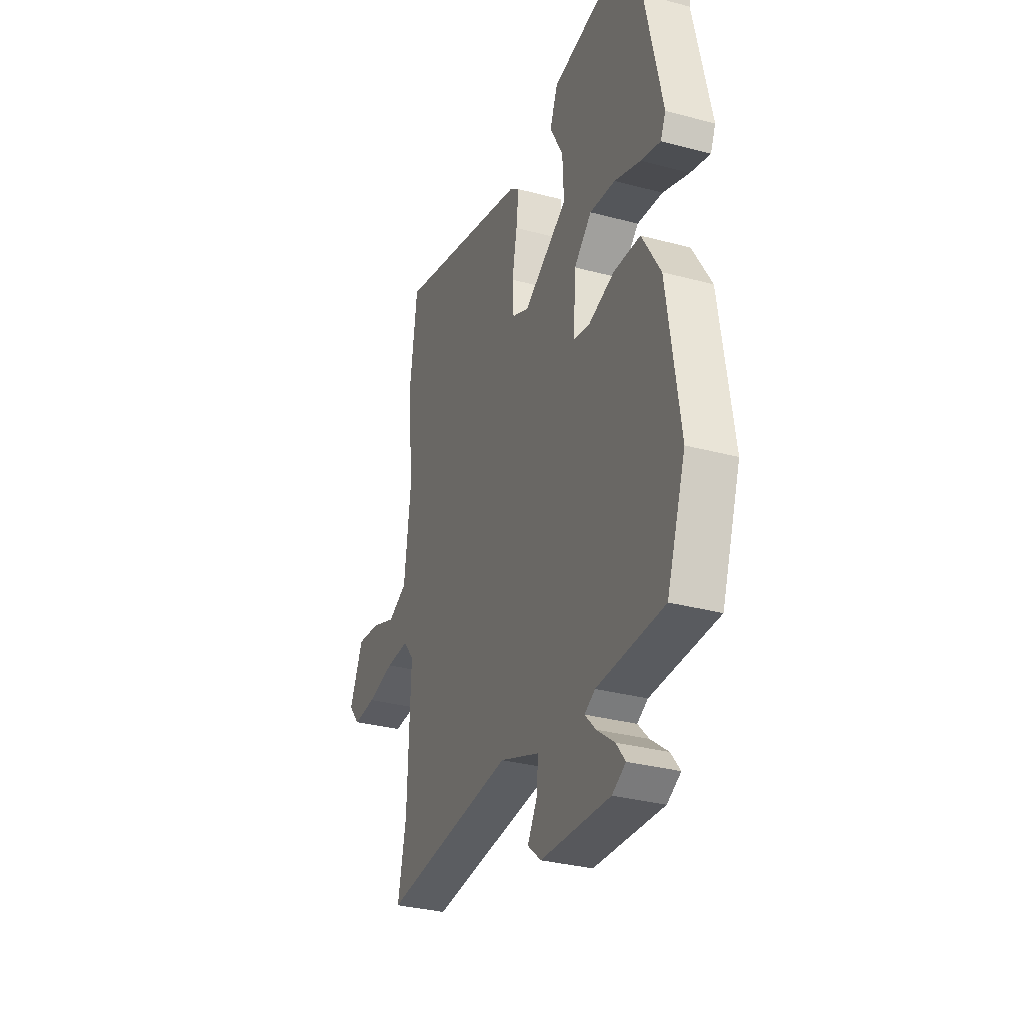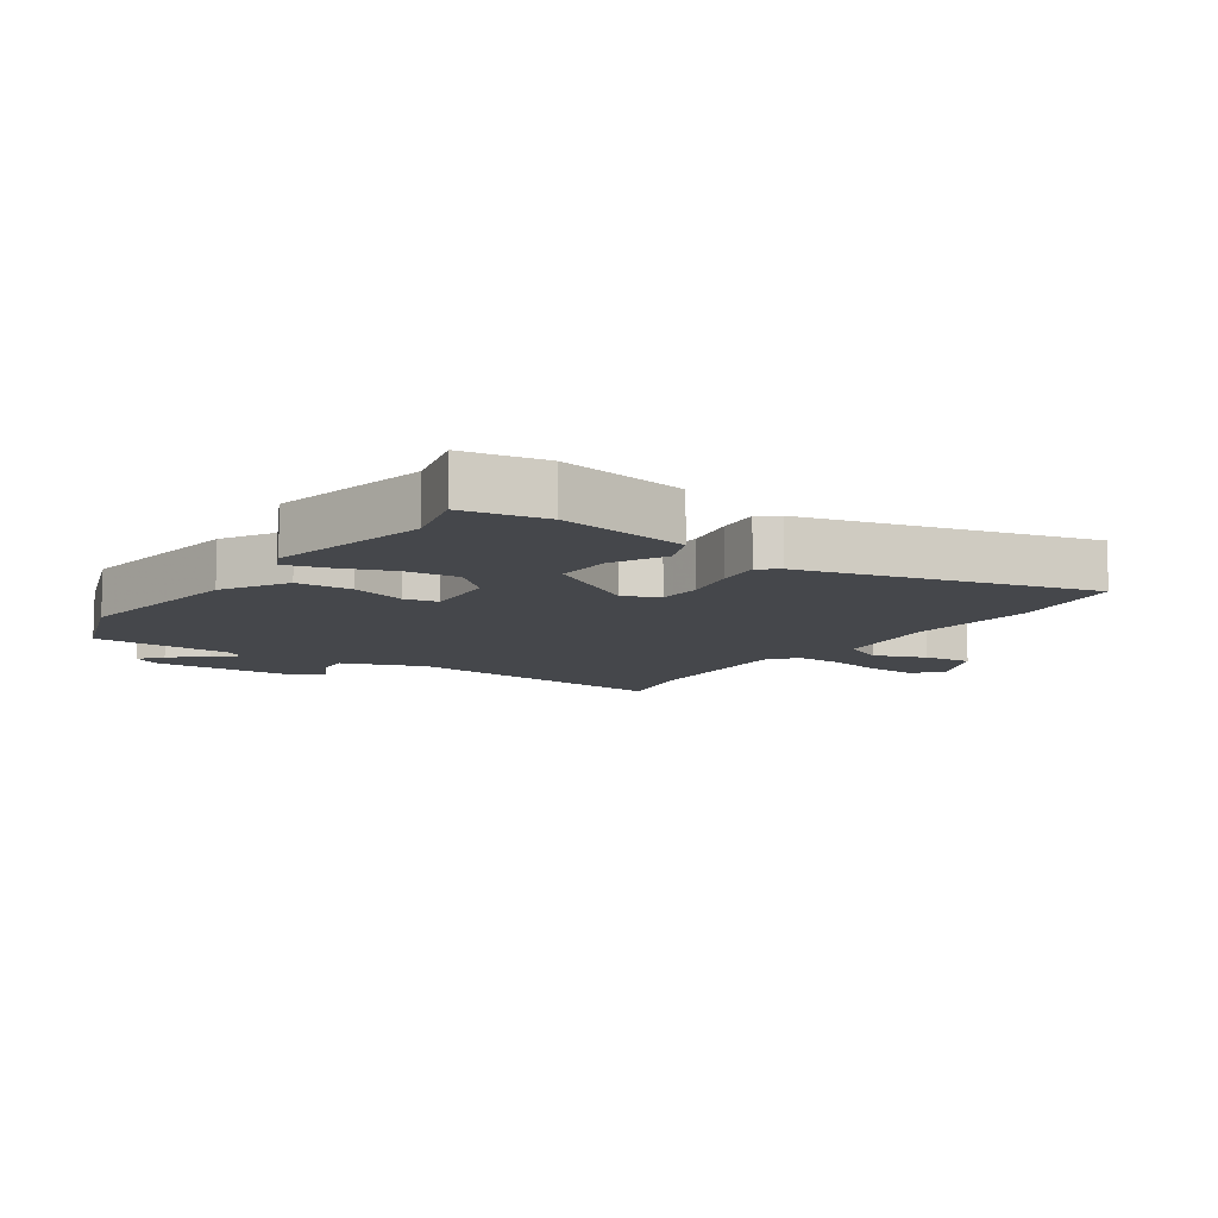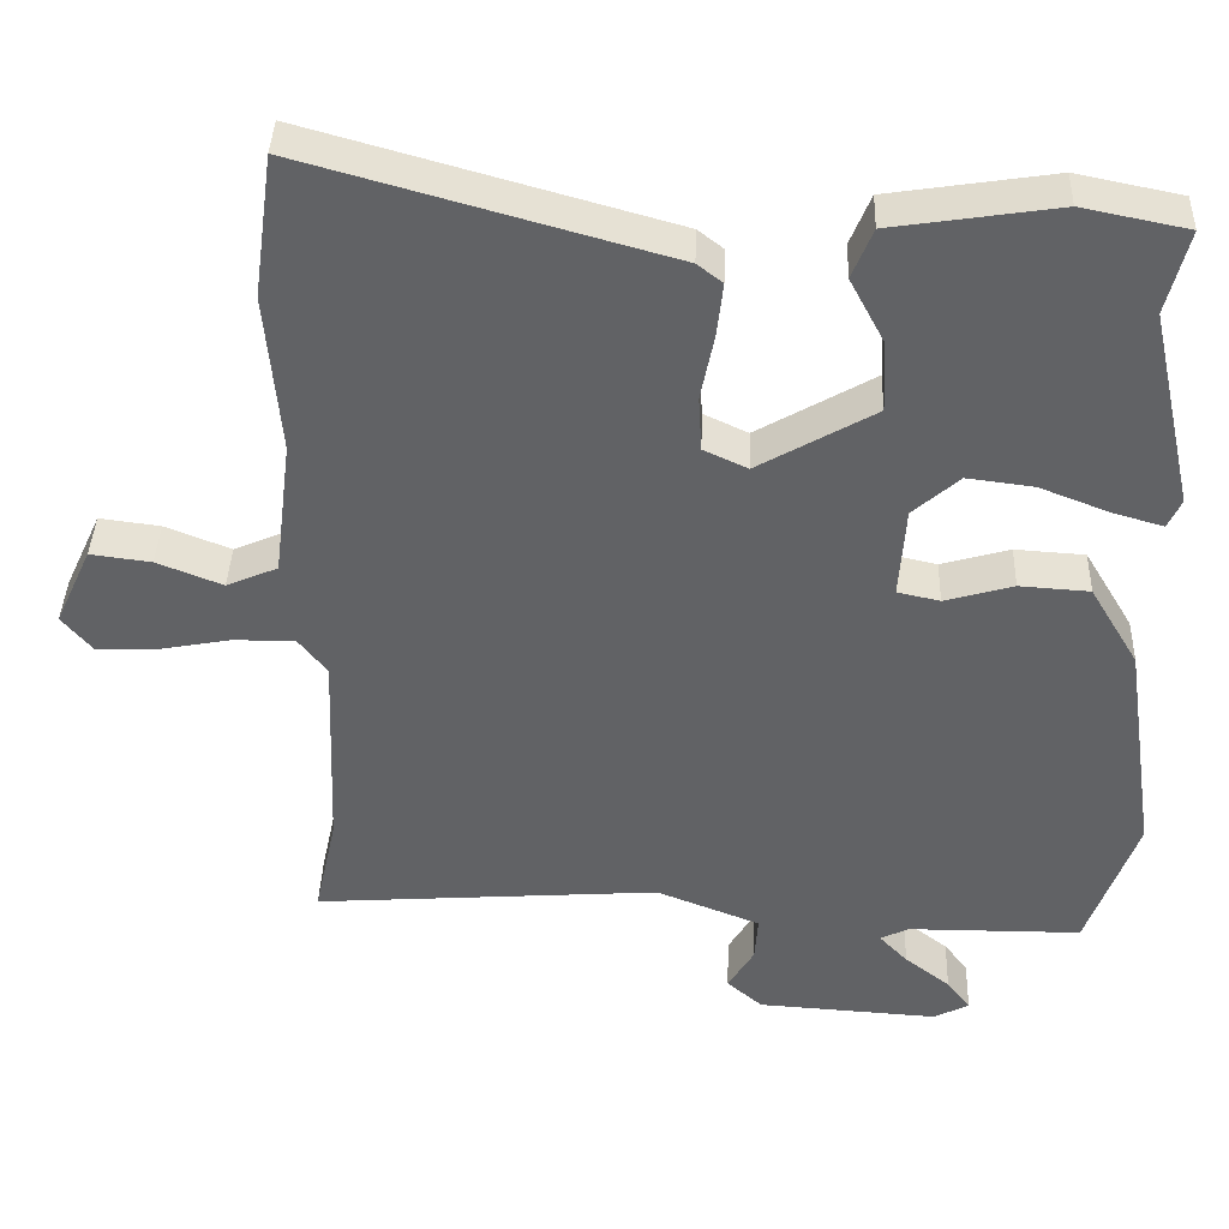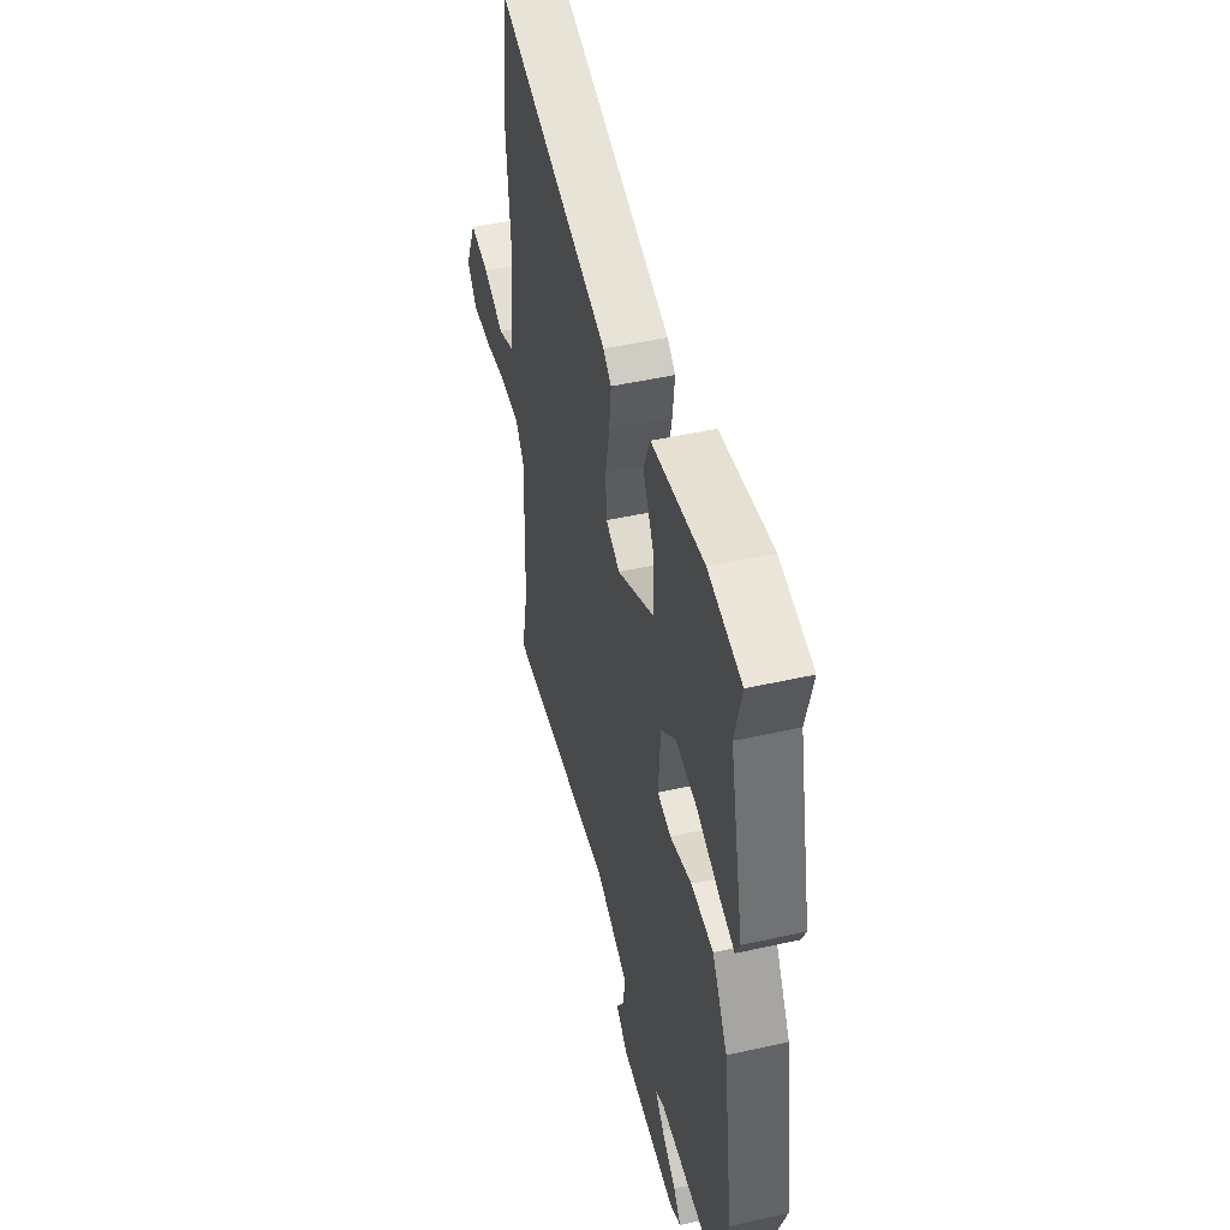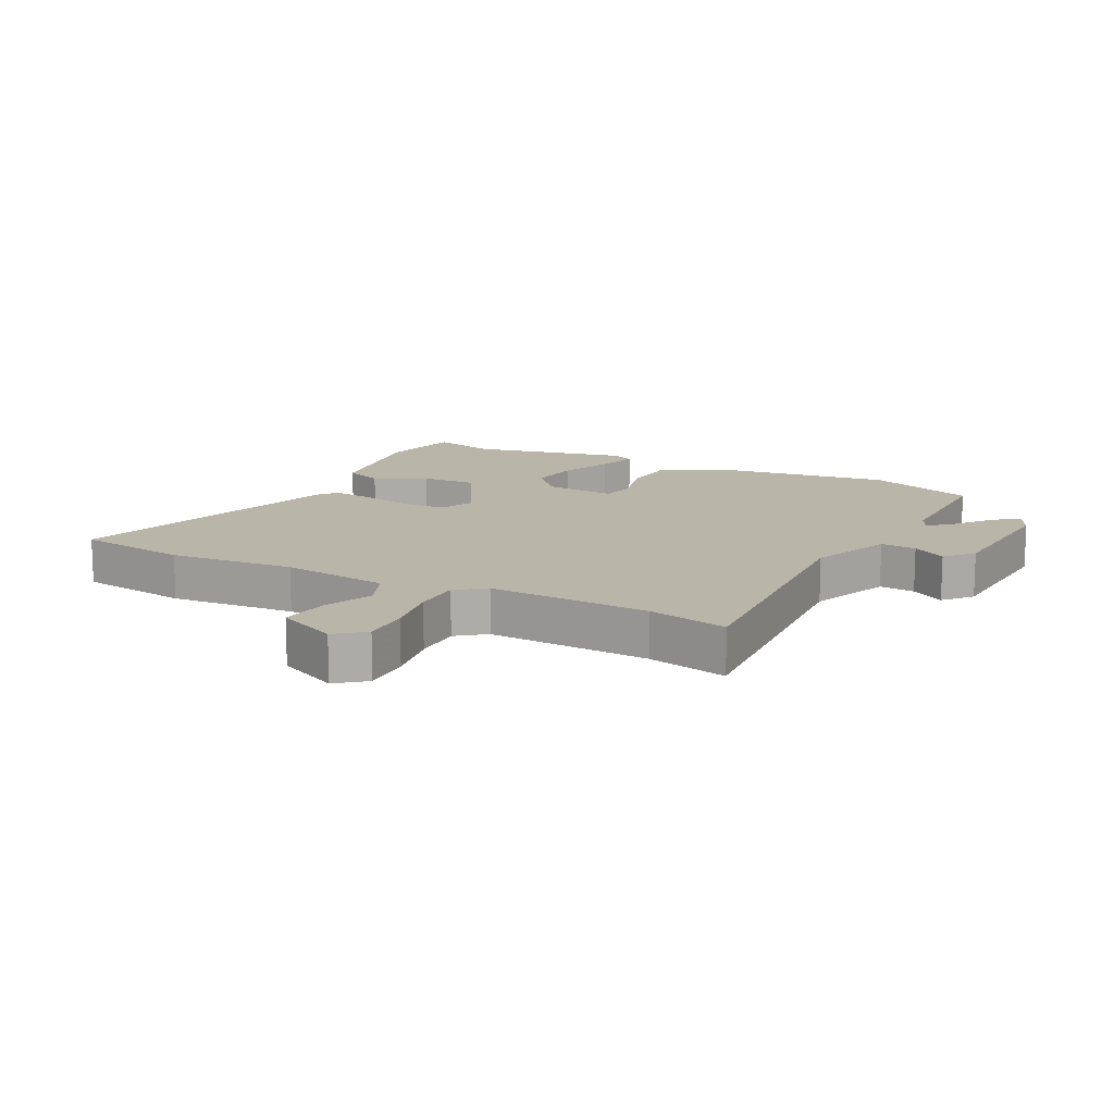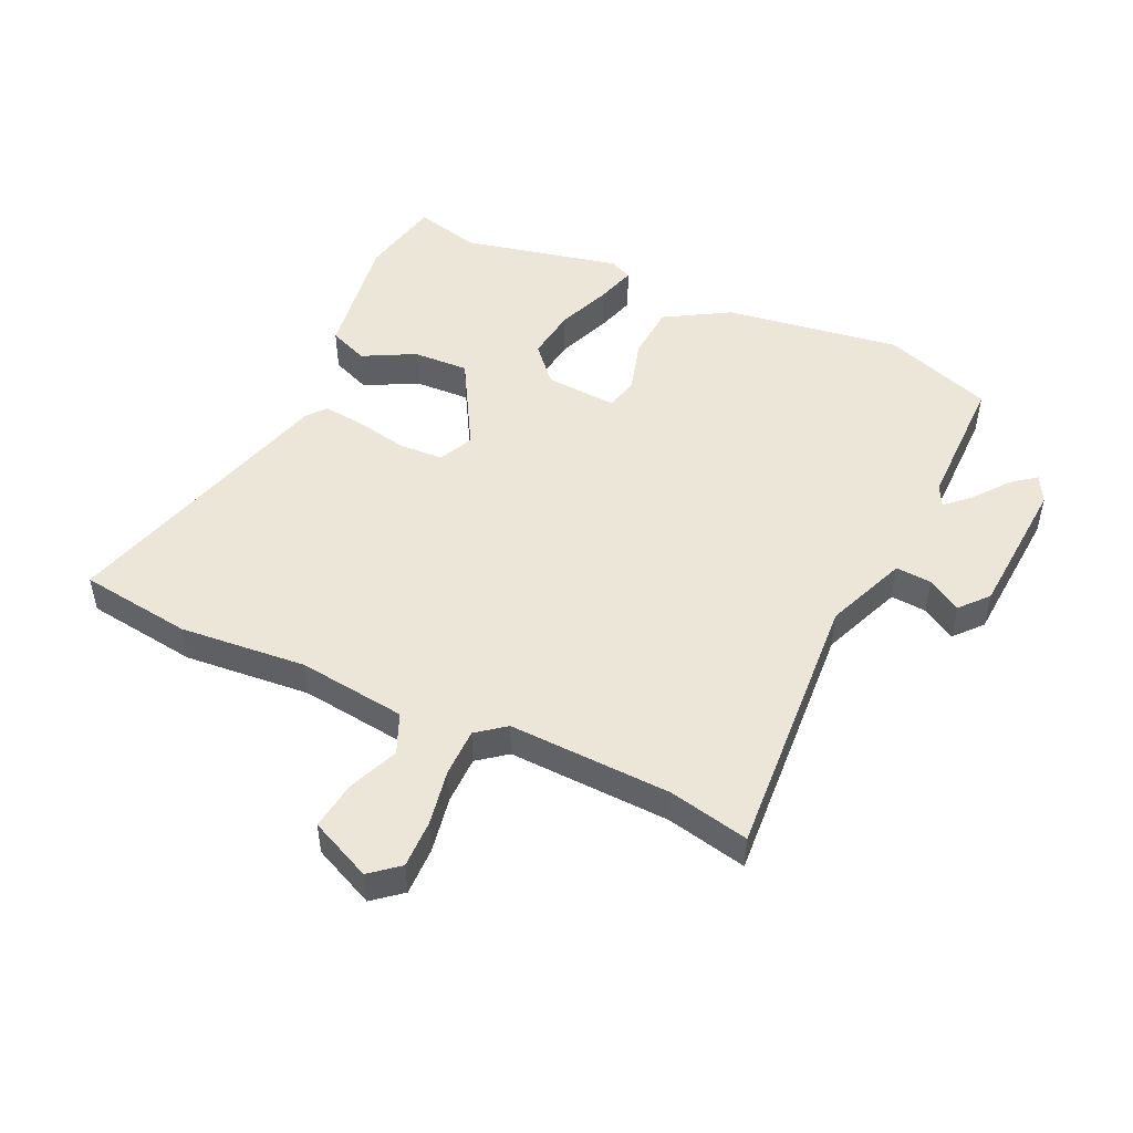
<metadata>
{"format":"obj","ext":"obj","renderer":"f3d","projection":"perspective","resolution":1024,"background":"white","views":[{"elev":-32.2,"azim":-110.5,"up":"+Z"},{"elev":-10.3,"azim":-34.8,"up":"+Y"},{"elev":39.2,"azim":-178.1,"up":"+Z"},{"elev":47.8,"azim":-104.2,"up":"+Z"},{"elev":13.6,"azim":117.5,"up":"+Y"},{"elev":49.0,"azim":115.0,"up":"+Y"}]}
</metadata>
<code>
v -0.483 0.07 -0.549
v -0.546 0.07 -0.372
v -0.504 0.07 -0.088
v -0.442 0.07 0.016
v -0.353 0.07 0.022
v -0.266 0.07 -0.003
v -0.212 0.07 0.009
v -0.22 0.07 0.126
v -0.279 0.07 0.178
v -0.364 0.07 0.167
v -0.451 0.07 0.133
v -0.516 0.07 0.114
v -0.533 0.07 0.151
v -0.476 0.07 0.406
v -0.503 0.07 0.513
v -0.37 0.07 0.54
v -0.161 0.07 0.508
v -0.135 0.07 0.444
v -0.179 0.07 0.361
v -0.183 0.07 0.27
v -0.035 0.07 0.185
v 0.021 0.07 0.211
v 0.025 0.07 0.281
v 0.008 0.07 0.366
v 0 0.07 0.435
v 0.032 0.07 0.46
v 0.488 0.07 0.588
v 0.513 0.07 0.406
v 0.495 0.07 0.201
v 0.517 0.07 0.026
v 0.582 0.07 -0.002
v 0.665 0.07 0.031
v 0.742 0.07 0.041
v 0.788 0.07 -0.059
v 0.75 0.07 -0.105
v 0.672 0.07 -0.103
v 0.581 0.07 -0.086
v 0.503 0.07 -0.086
v 0.467 0.07 -0.132
v 0.477 0.07 -0.395
v 0.505 0.07 -0.525
v 0.065 0.07 -0.494
v -0.067 0.07 -0.546
v -0.063 0.07 -0.604
v -0.03 0.07 -0.659
v -0.075 0.07 -0.698
v -0.305 0.07 -0.713
v -0.35 0.07 -0.69
v -0.32 0.07 -0.651
v -0.262 0.07 -0.606
v -0.226 0.07 -0.568
v -0.261 0.07 -0.55
v -0.483 0 -0.549
v -0.546 0 -0.372
v -0.504 0 -0.088
v -0.442 0 0.016
v -0.353 0 0.022
v -0.266 0 -0.003
v -0.212 0 0.009
v -0.22 0 0.126
v -0.279 0 0.178
v -0.364 0 0.167
v -0.451 0 0.133
v -0.516 0 0.114
v -0.533 0 0.151
v -0.476 0 0.406
v -0.503 0 0.513
v -0.37 0 0.54
v -0.161 0 0.508
v -0.135 0 0.444
v -0.179 0 0.361
v -0.183 0 0.27
v -0.035 0 0.185
v 0.021 0 0.211
v 0.025 0 0.281
v 0.008 0 0.366
v 0 0 0.435
v 0.032 0 0.46
v 0.488 0 0.588
v 0.513 0 0.406
v 0.495 0 0.201
v 0.517 0 0.026
v 0.582 0 -0.002
v 0.665 0 0.031
v 0.742 0 0.041
v 0.788 0 -0.059
v 0.75 0 -0.105
v 0.672 0 -0.103
v 0.581 0 -0.086
v 0.503 0 -0.086
v 0.467 0 -0.132
v 0.477 0 -0.395
v 0.505 0 -0.525
v 0.065 0 -0.494
v -0.067 0 -0.546
v -0.063 0 -0.604
v -0.03 0 -0.659
v -0.075 0 -0.698
v -0.305 0 -0.713
v -0.35 0 -0.69
v -0.32 0 -0.651
v -0.262 0 -0.606
v -0.226 0 -0.568
v -0.261 0 -0.55
f 48 49 50
f 47 48 50
f 46 47 50
f 45 46 50
f 44 45 50
f 43 44 50 51
f 42 43 51 52
f 40 41 42
f 2 3 4
f 1 2 4
f 52 1 4
f 42 52 4
f 40 42 4
f 39 40 4
f 35 36 37
f 34 35 37
f 33 34 37
f 32 33 37
f 31 32 37
f 30 31 37 38
f 29 30 38 39
f 27 28 29
f 26 27 29
f 25 26 29
f 24 25 29
f 23 24 29
f 22 23 29 39
f 17 18 19
f 16 17 19
f 15 16 19
f 14 15 19
f 14 19 20
f 13 14 20
f 12 13 20
f 11 12 20
f 10 11 20
f 9 10 20
f 8 9 20 21
f 4 5 6
f 39 4 6
f 39 6 7
f 21 22 39 7
f 7 8 21
f 102 101 100
f 102 100 99
f 102 99 98
f 102 98 97
f 102 97 96
f 103 102 96 95
f 104 103 95 94
f 94 93 92
f 56 55 54
f 56 54 53
f 56 53 104
f 56 104 94
f 56 94 92
f 56 92 91
f 89 88 87
f 89 87 86
f 89 86 85
f 89 85 84
f 89 84 83
f 90 89 83 82
f 91 90 82 81
f 81 80 79
f 81 79 78
f 81 78 77
f 81 77 76
f 81 76 75
f 91 81 75 74
f 71 70 69
f 71 69 68
f 71 68 67
f 71 67 66
f 72 71 66
f 72 66 65
f 72 65 64
f 72 64 63
f 72 63 62
f 72 62 61
f 73 72 61 60
f 58 57 56
f 58 56 91
f 59 58 91
f 59 91 74 73
f 73 60 59
f 1 53 54 2
f 2 54 55 3
f 3 55 56 4
f 4 56 57 5
f 5 57 58 6
f 6 58 59 7
f 7 59 60 8
f 8 60 61 9
f 9 61 62 10
f 10 62 63 11
f 11 63 64 12
f 12 64 65 13
f 13 65 66 14
f 14 66 67 15
f 15 67 68 16
f 16 68 69 17
f 17 69 70 18
f 18 70 71 19
f 19 71 72 20
f 20 72 73 21
f 21 73 74 22
f 22 74 75 23
f 23 75 76 24
f 24 76 77 25
f 25 77 78 26
f 26 78 79 27
f 27 79 80 28
f 28 80 81 29
f 29 81 82 30
f 30 82 83 31
f 31 83 84 32
f 32 84 85 33
f 33 85 86 34
f 34 86 87 35
f 35 87 88 36
f 36 88 89 37
f 37 89 90 38
f 38 90 91 39
f 39 91 92 40
f 40 92 93 41
f 41 93 94 42
f 42 94 95 43
f 43 95 96 44
f 44 96 97 45
f 45 97 98 46
f 46 98 99 47
f 47 99 100 48
f 48 100 101 49
f 49 101 102 50
f 50 102 103 51
f 51 103 104 52
f 52 104 53 1

</code>
